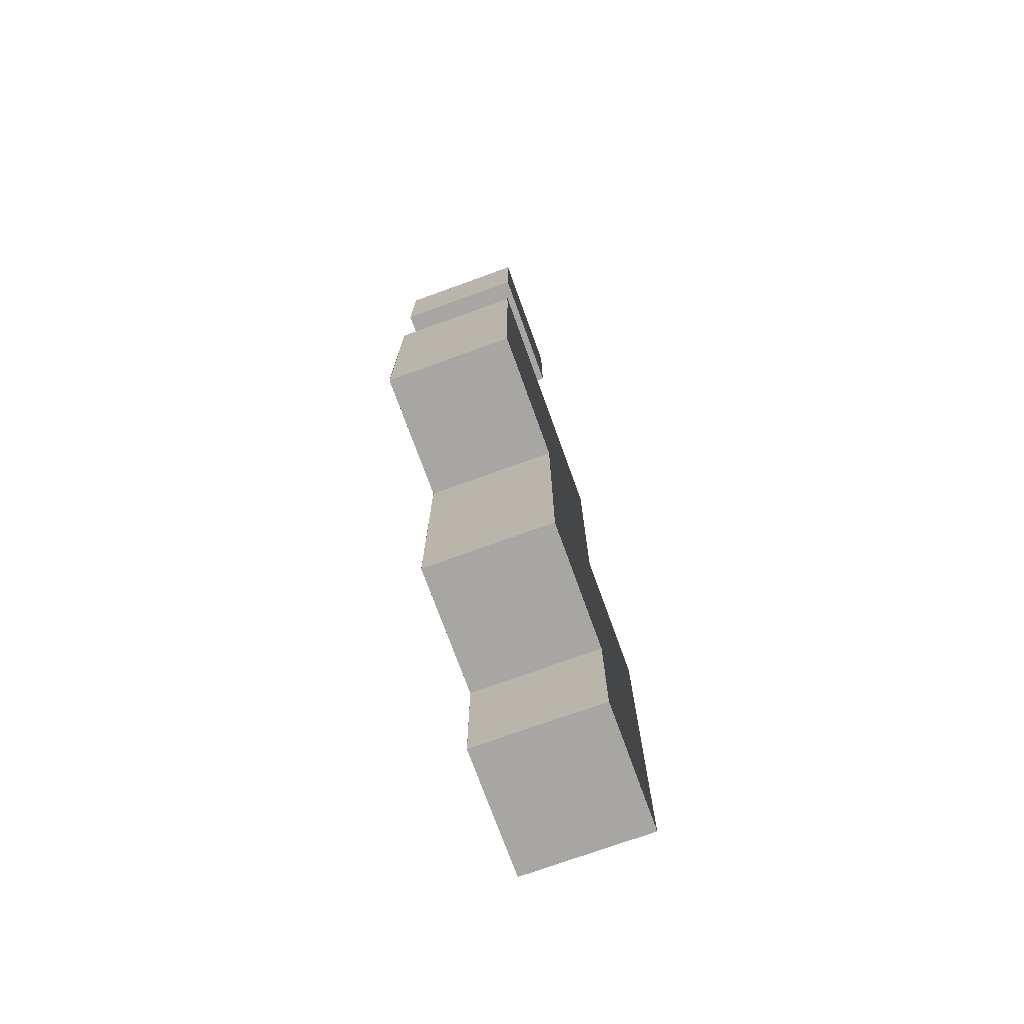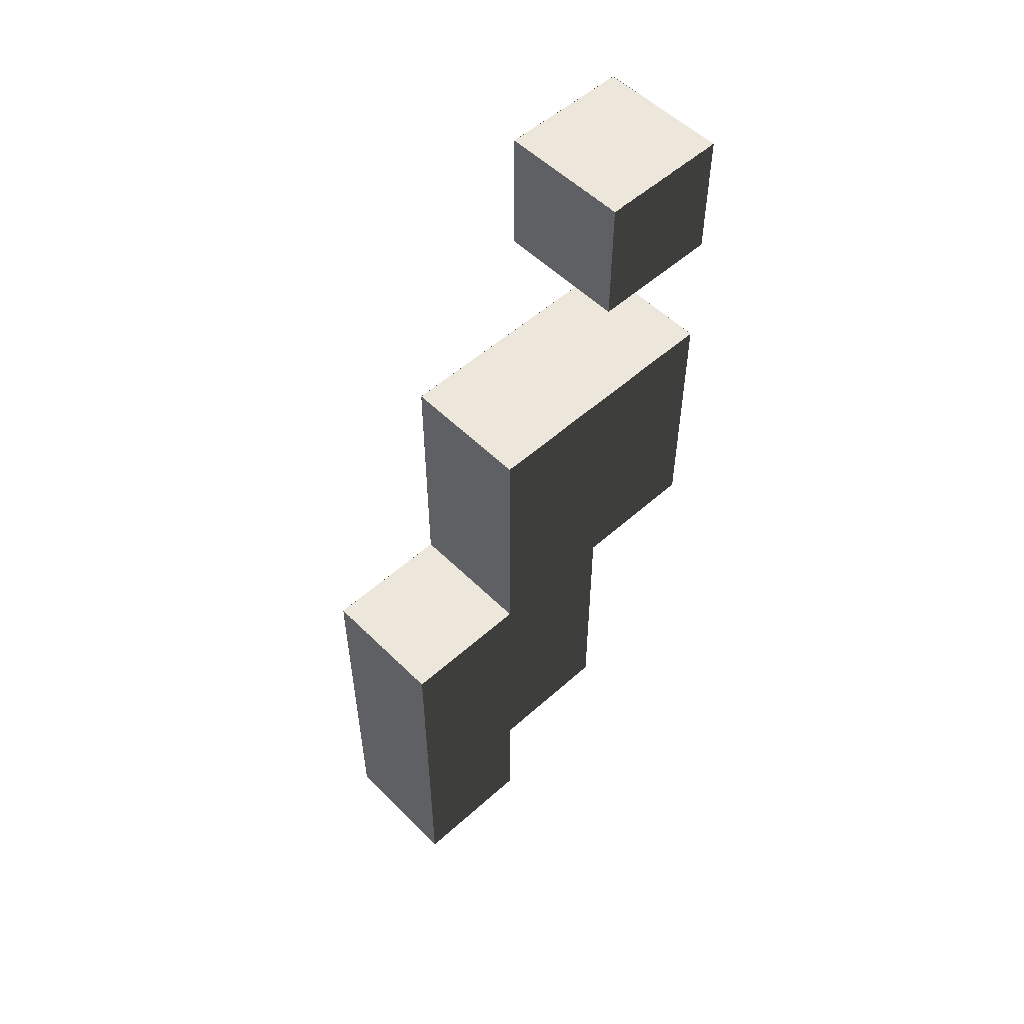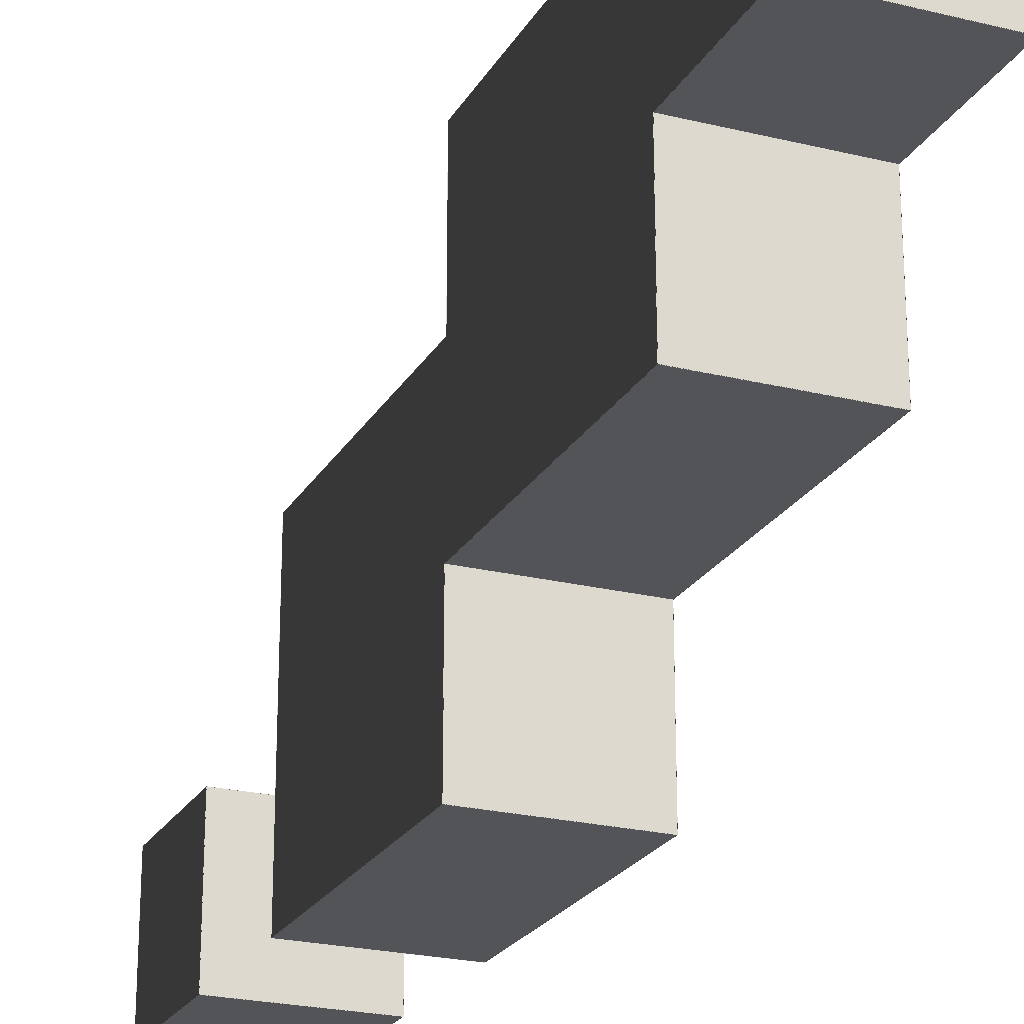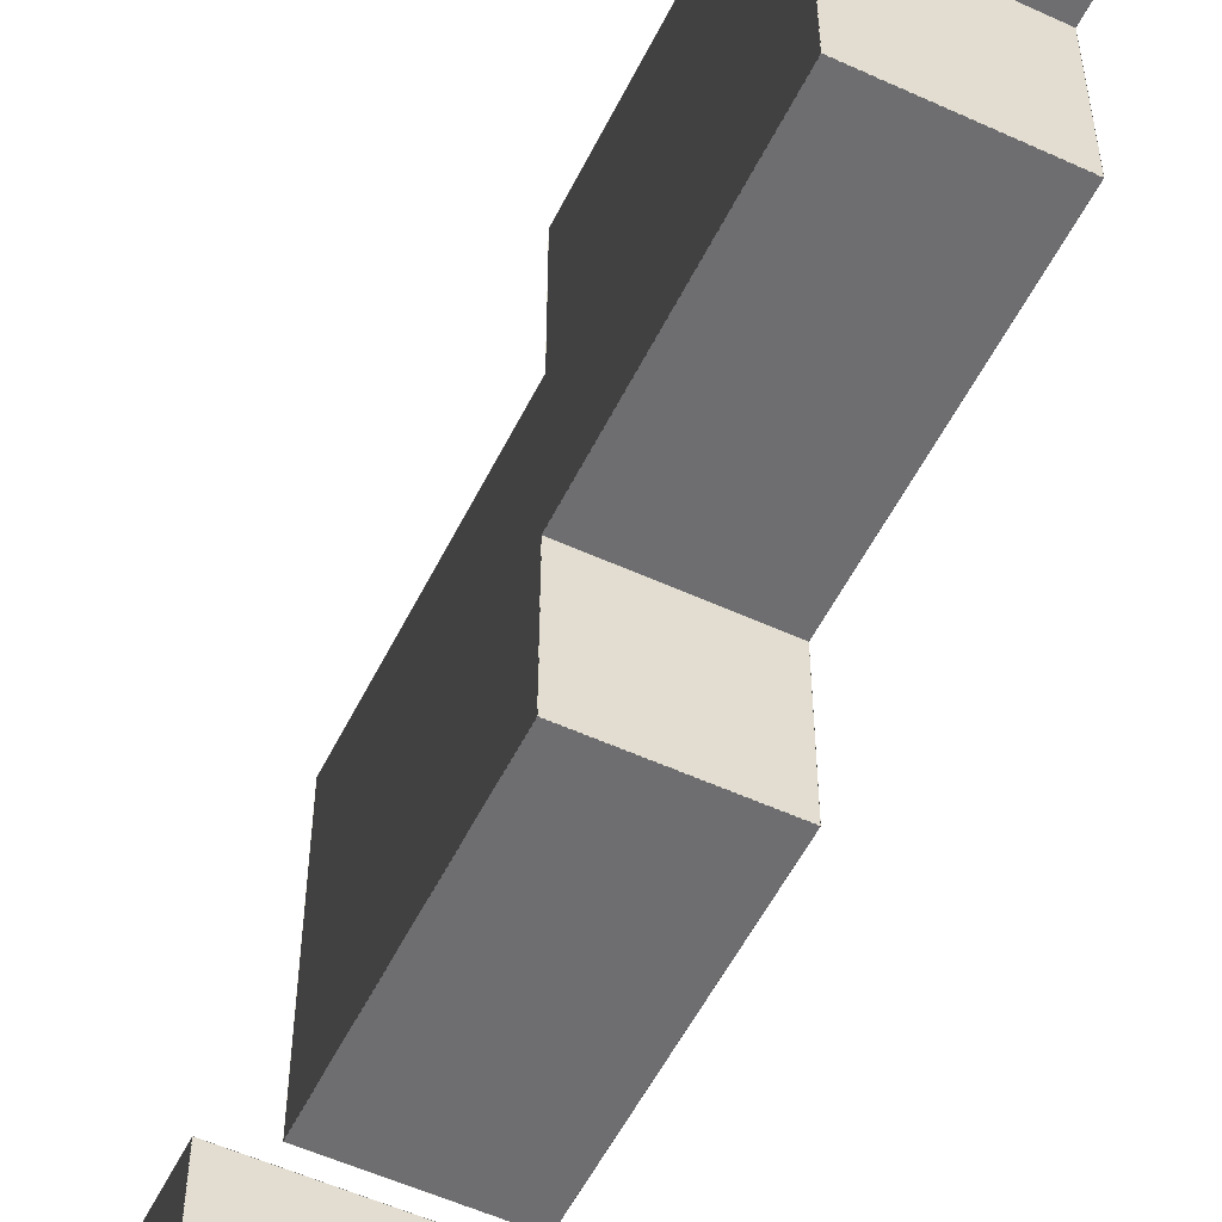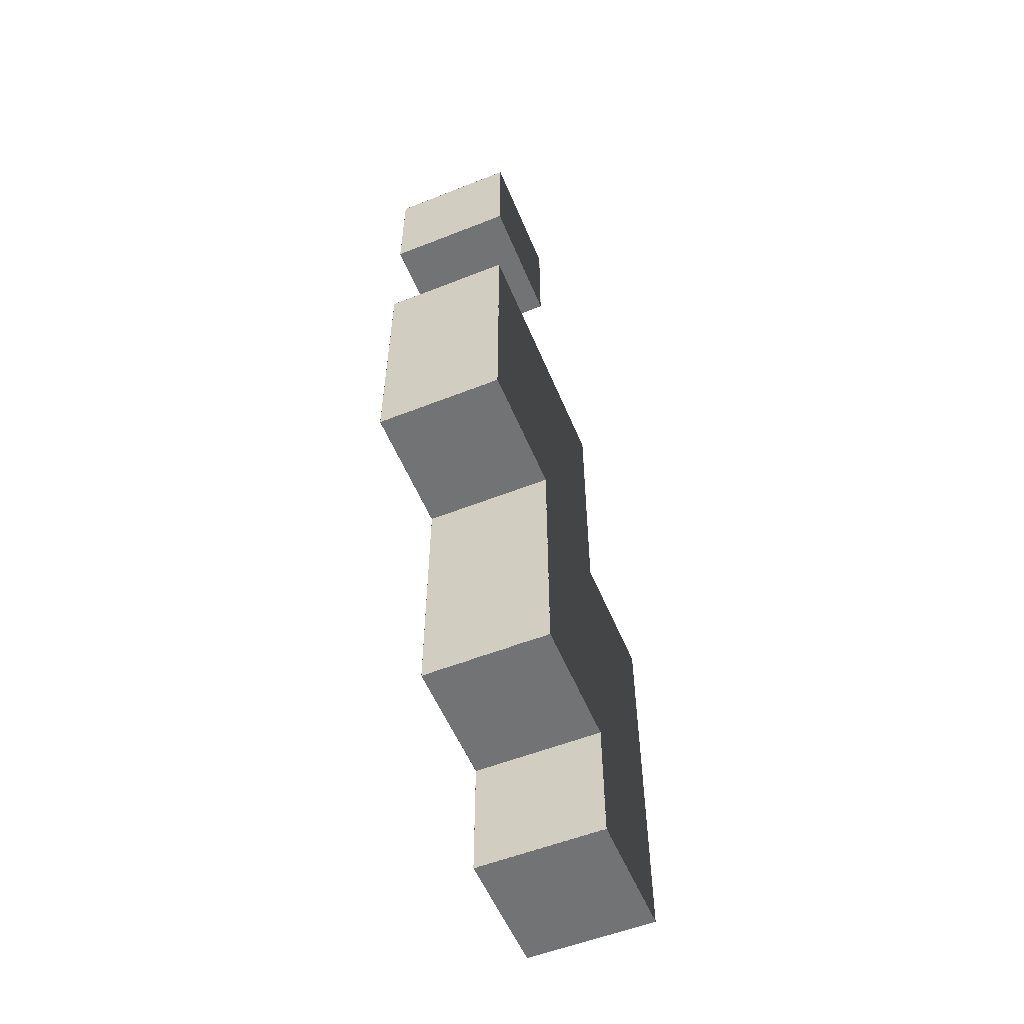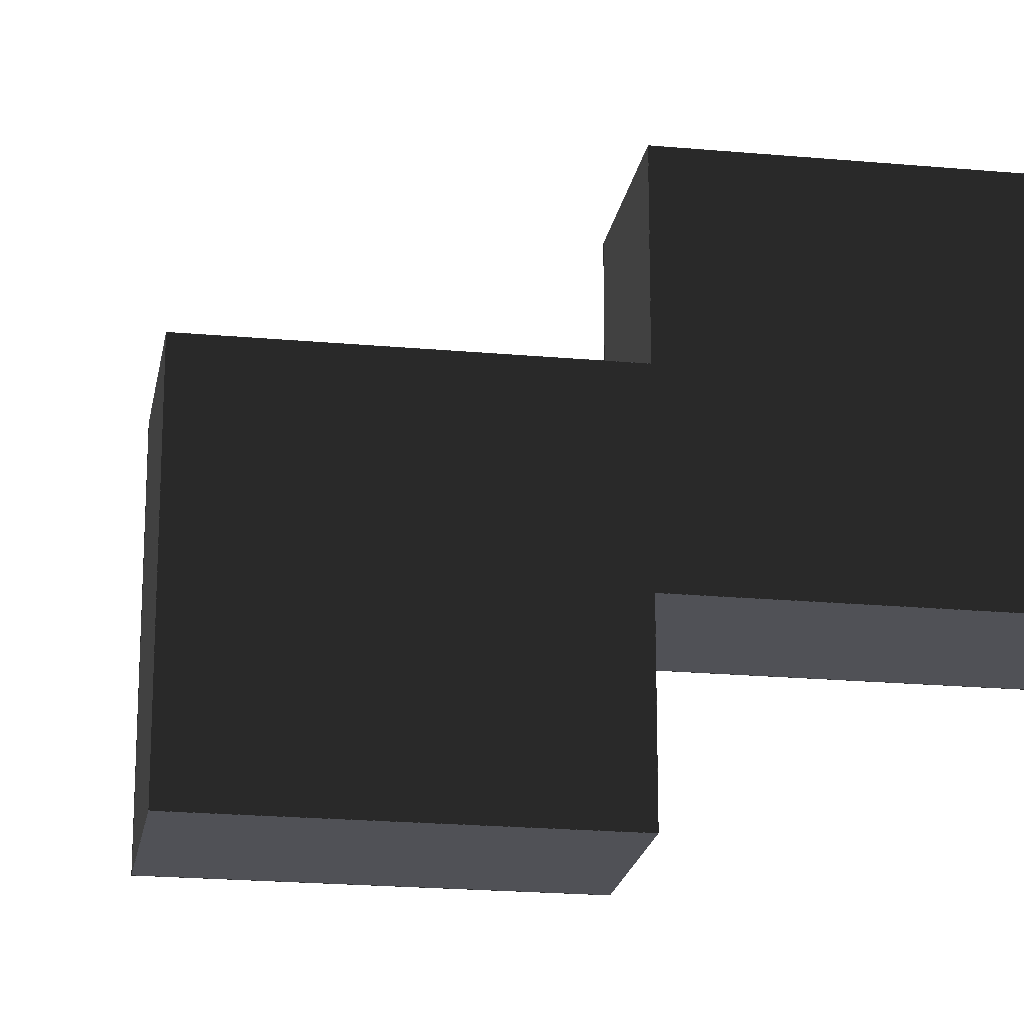
<metadata>
{"format":"obj","ext":"obj","renderer":"f3d","projection":"perspective","resolution":1024,"background":"white","views":[{"elev":-74.0,"azim":-160.1,"up":"+Y"},{"elev":53.7,"azim":46.4,"up":"+Y"},{"elev":-23.0,"azim":-22.8,"up":"+Z"},{"elev":-54.4,"azim":-26.0,"up":"+Z"},{"elev":-55.8,"azim":-157.5,"up":"+Y"},{"elev":-20.4,"azim":-99.5,"up":"+Z"}]}
</metadata>
<code>
g Chronomancer Weapon
v 0.501 -2.999 2
v 0.501 -4.001 2
v -0.501 -4.001 2
v -0.501 -2.999 2
v -0.5 -2.999 2.001
v -0.5 -4.001 2.001
v -0.5 -4.001 0.999
v -0.5 -2.999 0.999
v -0.5 -1.999 1.001
v -0.5 -3.001 1.001
v -0.5 -3.001 -0.001
v -0.5 -1.999 -0.001
v -0.5 -1.999 2.001
v -0.5 -3.001 2.001
v -0.5 -3.001 0.999
v -0.5 -1.999 0.999
v -0.5 -0.999 1.001
v -0.5 -2.001 1.001
v -0.5 -2.001 -0.001
v -0.5 -0.999 -0.001
v -0.5 -0.999 2.001
v -0.5 -2.001 2.001
v -0.5 -2.001 0.999
v -0.5 -0.999 0.999
v -0.5 0.0009999 0.0009999
v -0.5 -1.001 0.0009999
v -0.5 -1.001 -1.001
v -0.5 0.0009999 -1.001
v -0.5 0.0009999 1.001
v -0.5 -1.001 1.001
v -0.5 -1.001 -0.001
v -0.5 0.0009999 -0.001
v 0.5 3.001 -1.001
v 0.5 1.999 -1.001
v 0.5 1.999 0.0009999
v 0.5 3.001 0.0009999
v -0.5 1.001 0.0009999
v -0.5 -0.0009999 0.0009999
v -0.5 -0.0009999 -1.001
v -0.5 1.001 -1.001
v -0.5 3.001 0.0009999
v -0.5 1.999 0.0009999
v -0.5 1.999 -1.001
v -0.5 3.001 -1.001
v 0.501 -1 0.999
v 0.501 -1 2.001
v -0.501 -1 2.001
v -0.501 -1 0.999
v 0.501 1 -1.001
v 0.501 1 0.0009999
v -0.501 1 0.0009999
v -0.501 1 -1.001
v 0.501 1 -0.001
v 0.501 1 1.001
v -0.501 1 1.001
v -0.501 1 -0.001
v 0.501 3 -1.001
v 0.501 3 0.0009999
v -0.501 3 0.0009999
v -0.501 3 -1.001
v 0.501 -4 2.001
v 0.501 -4 0.999
v -0.501 -4 0.999
v -0.501 -4 2.001
v 0.501 -3 1.001
v 0.501 -3 -0.001
v -0.501 -3 -0.001
v -0.501 -3 1.001
v -0.5 1.001 1.001
v -0.5 -0.0009999 1.001
v -0.5 -0.0009999 -0.001
v -0.5 1.001 -0.001
v 0.5 1.001 -0.001
v 0.5 -0.0009999 -0.001
v 0.5 -0.0009999 1.001
v 0.5 1.001 1.001
v 0.5 1.001 -1.001
v 0.5 -0.0009999 -1.001
v 0.5 -0.0009999 0.0009999
v 0.5 1.001 0.0009999
v 0.5 0.0009999 -0.001
v 0.5 -1.001 -0.001
v 0.5 -1.001 1.001
v 0.5 0.0009999 1.001
v 0.501 -1.999 2
v 0.501 -3.001 2
v -0.501 -3.001 2
v -0.501 -1.999 2
v 0.501 -0.999 2
v 0.501 -2.001 2
v -0.501 -2.001 2
v -0.501 -0.999 2
v 0.501 0.0009999 1
v 0.501 -1.001 1
v -0.501 -1.001 1
v -0.501 0.0009999 1
v 0.501 1.001 1
v 0.501 -0.0009999 1
v -0.501 -0.0009999 1
v -0.501 1.001 1
v 0.501 3.001 0
v 0.501 1.999 0
v -0.501 1.999 0
v -0.501 3.001 0
v -0.501 -2.999 1
v -0.501 -4.001 1
v 0.501 -4.001 1
v 0.501 -2.999 1
v -0.501 -1.999 0
v -0.501 -3.001 0
v 0.501 -3.001 0
v 0.501 -1.999 0
v -0.501 -0.999 0
v -0.501 -2.001 0
v 0.501 -2.001 0
v 0.501 -0.999 0
v -0.501 0.0009999 -1
v -0.501 -1.001 -1
v 0.501 -1.001 -1
v 0.501 0.0009999 -1
v -0.501 1.001 -1
v -0.501 -0.0009999 -1
v 0.501 -0.0009999 -1
v 0.501 1.001 -1
v -0.501 3.001 -1
v -0.501 1.999 -1
v 0.501 1.999 -1
v 0.501 3.001 -1
v 0.5 -2.999 0.999
v 0.5 -4.001 0.999
v 0.5 -4.001 2.001
v 0.5 -2.999 2.001
v 0.5 -1.999 -0.001
v 0.5 -3.001 -0.001
v 0.5 -3.001 1.001
v 0.5 -1.999 1.001
v 0.5 -1.999 0.999
v 0.5 -3.001 0.999
v 0.5 -3.001 2.001
v 0.5 -1.999 2.001
v 0.5 -0.999 -0.001
v 0.5 -2.001 -0.001
v 0.5 -2.001 1.001
v 0.5 -0.999 1.001
v 0.5 -0.999 0.999
v 0.5 -2.001 0.999
v 0.5 -2.001 2.001
v 0.5 -0.999 2.001
v 0.5 0.0009999 -1.001
v 0.5 -1.001 -1.001
v 0.5 -1.001 0.0009999
v 0.5 0.0009999 0.0009999
v 0.501 -1 0.0009999
v 0.501 -1 -1.001
v -0.501 -1 -1.001
v -0.501 -1 0.0009999
v 0.501 2 0.0009999
v 0.501 2 -1.001
v -0.501 2 -1.001
v -0.501 2 0.0009999
f 159 157 160
f 159 158 157
f 155 153 156
f 155 154 153
f 151 149 152
f 151 150 149
f 147 145 148
f 147 146 145
f 143 141 144
f 143 142 141
f 139 137 140
f 139 138 137
f 135 133 136
f 135 134 133
f 131 129 132
f 131 130 129
f 127 125 128
f 127 126 125
f 123 121 124
f 123 122 121
f 119 117 120
f 119 118 117
f 115 113 116
f 115 114 113
f 111 109 112
f 111 110 109
f 107 105 108
f 107 106 105
f 103 101 104
f 103 102 101
f 99 97 100
f 99 98 97
f 95 93 96
f 95 94 93
f 91 89 92
f 91 90 89
f 87 85 88
f 87 86 85
f 83 81 84
f 83 82 81
f 79 77 80
f 79 78 77
f 75 73 76
f 75 74 73
f 71 69 72
f 71 70 69
f 67 65 68
f 67 66 65
f 63 61 64
f 63 62 61
f 59 57 60
f 59 58 57
f 55 53 56
f 55 54 53
f 51 49 52
f 51 50 49
f 47 45 48
f 47 46 45
f 43 41 44
f 43 42 41
f 39 37 40
f 39 38 37
f 35 33 36
f 35 34 33
f 31 29 32
f 31 30 29
f 27 25 28
f 27 26 25
f 23 21 24
f 23 22 21
f 19 17 20
f 19 18 17
f 15 13 16
f 15 14 13
f 11 9 12
f 11 10 9
f 7 5 8
f 7 6 5
f 3 1 4
f 3 2 1

</code>
